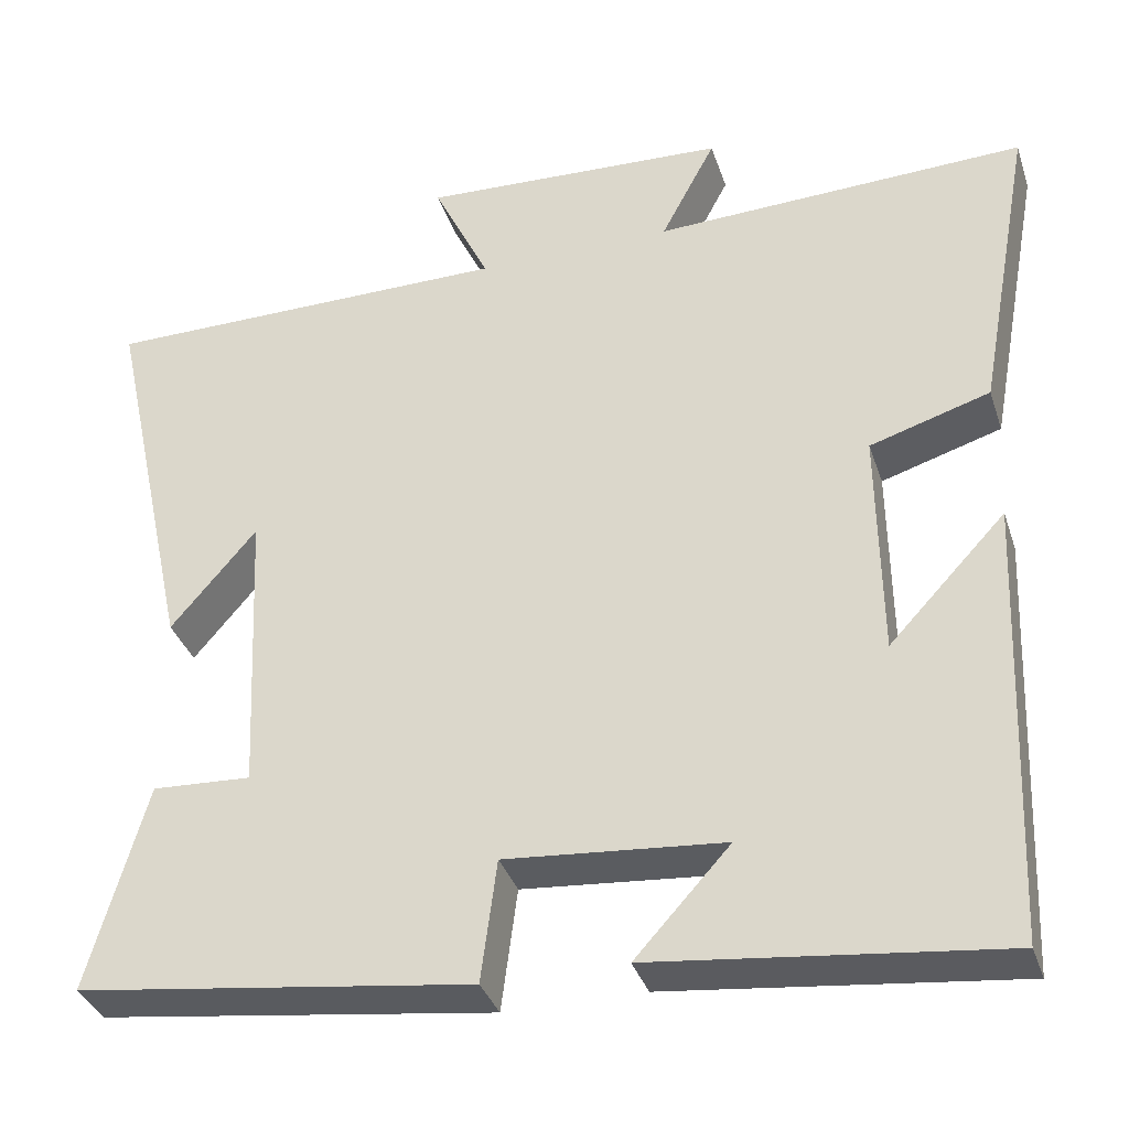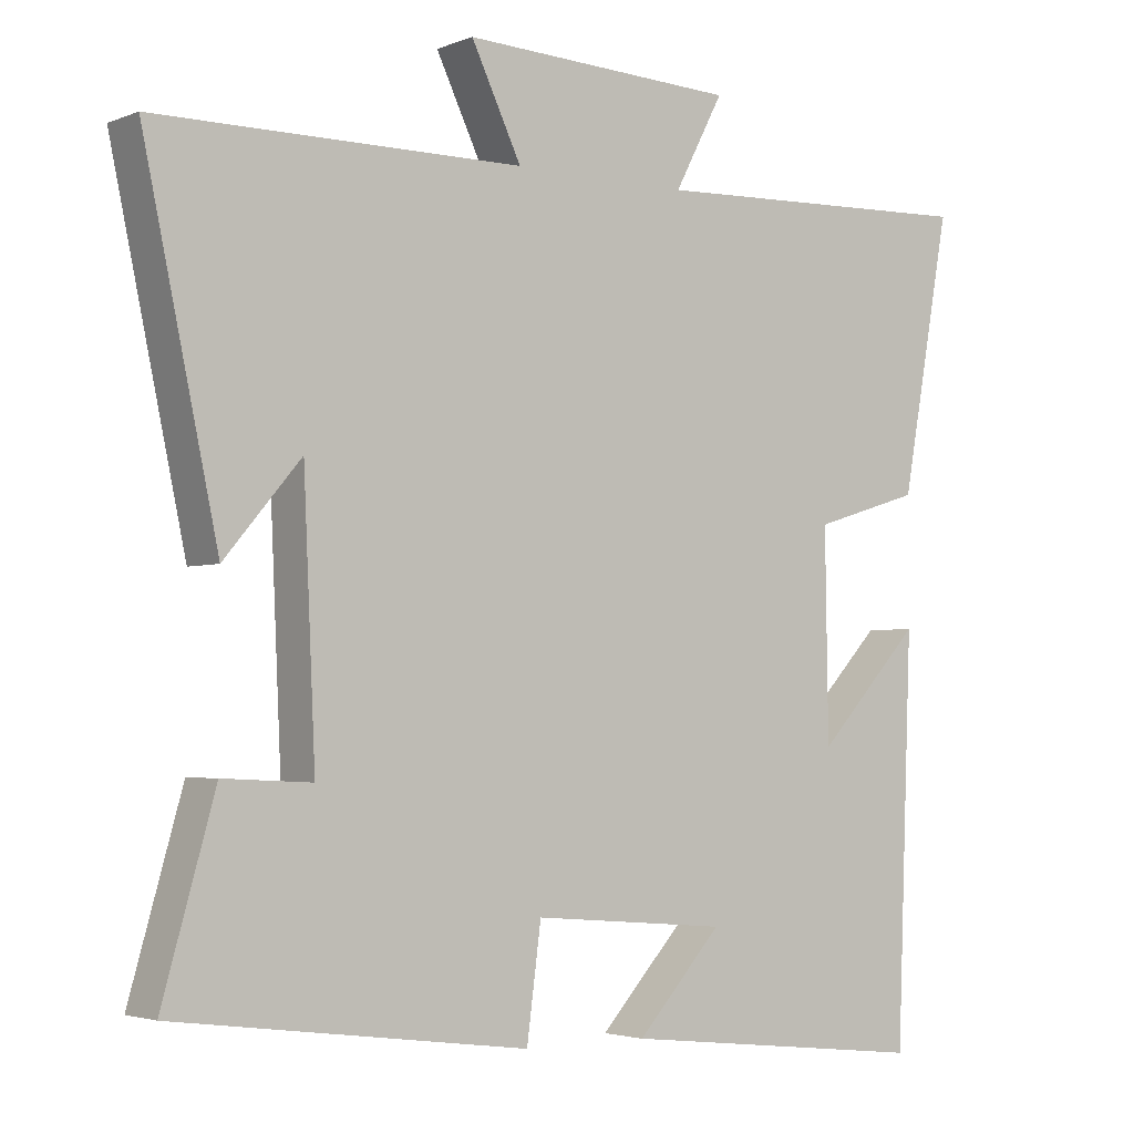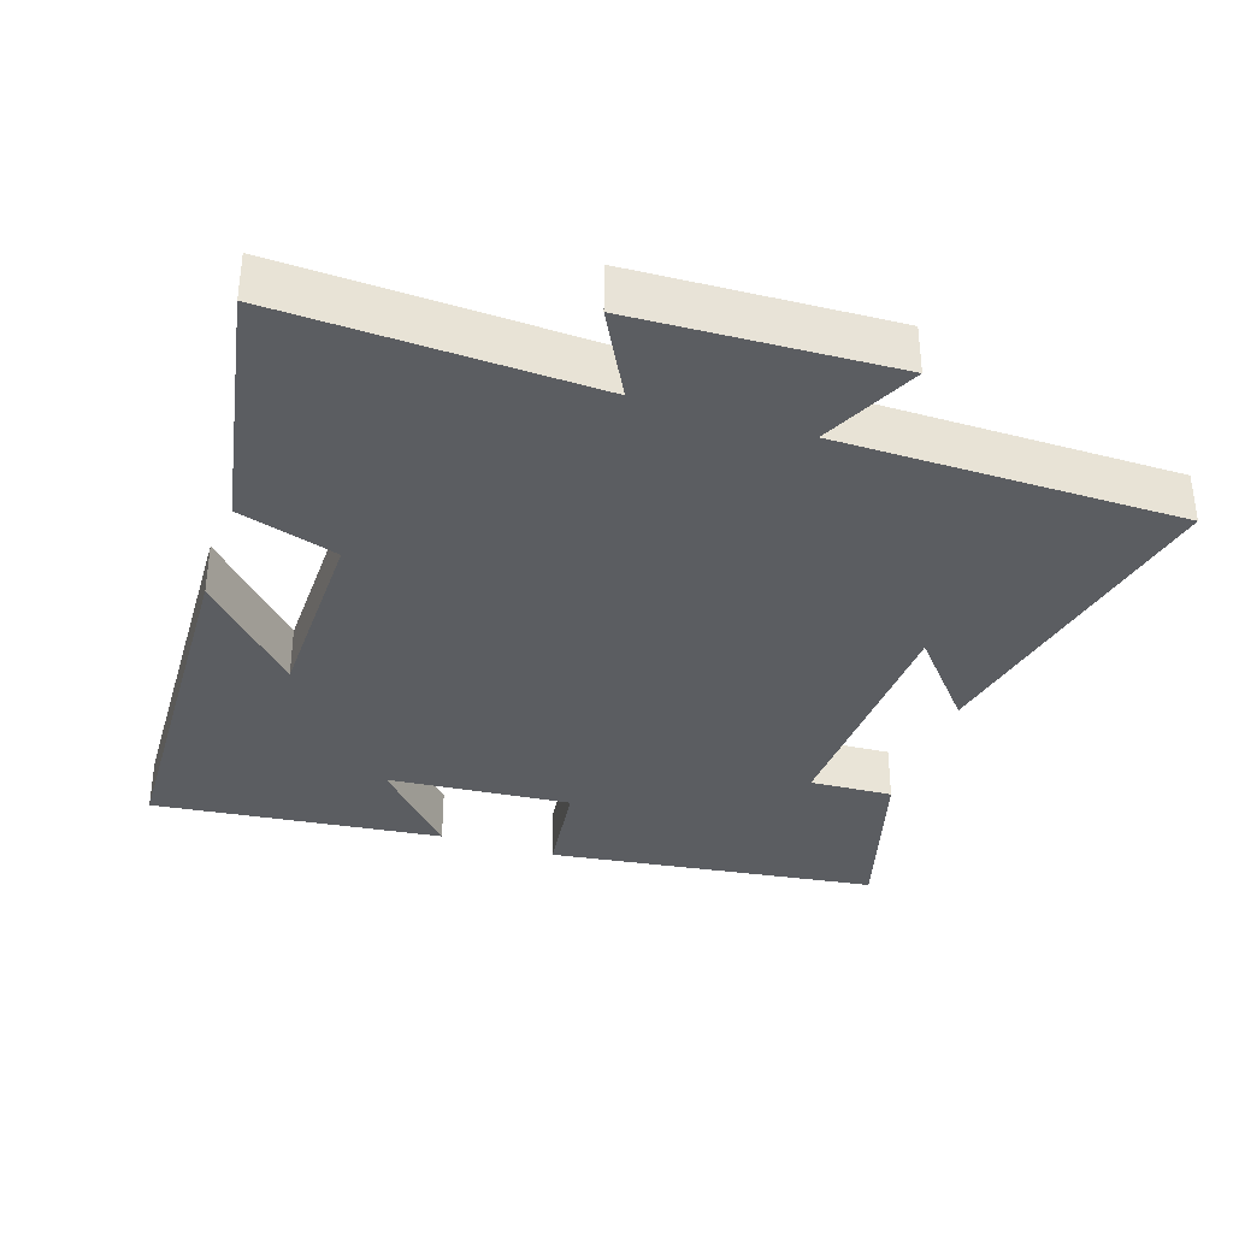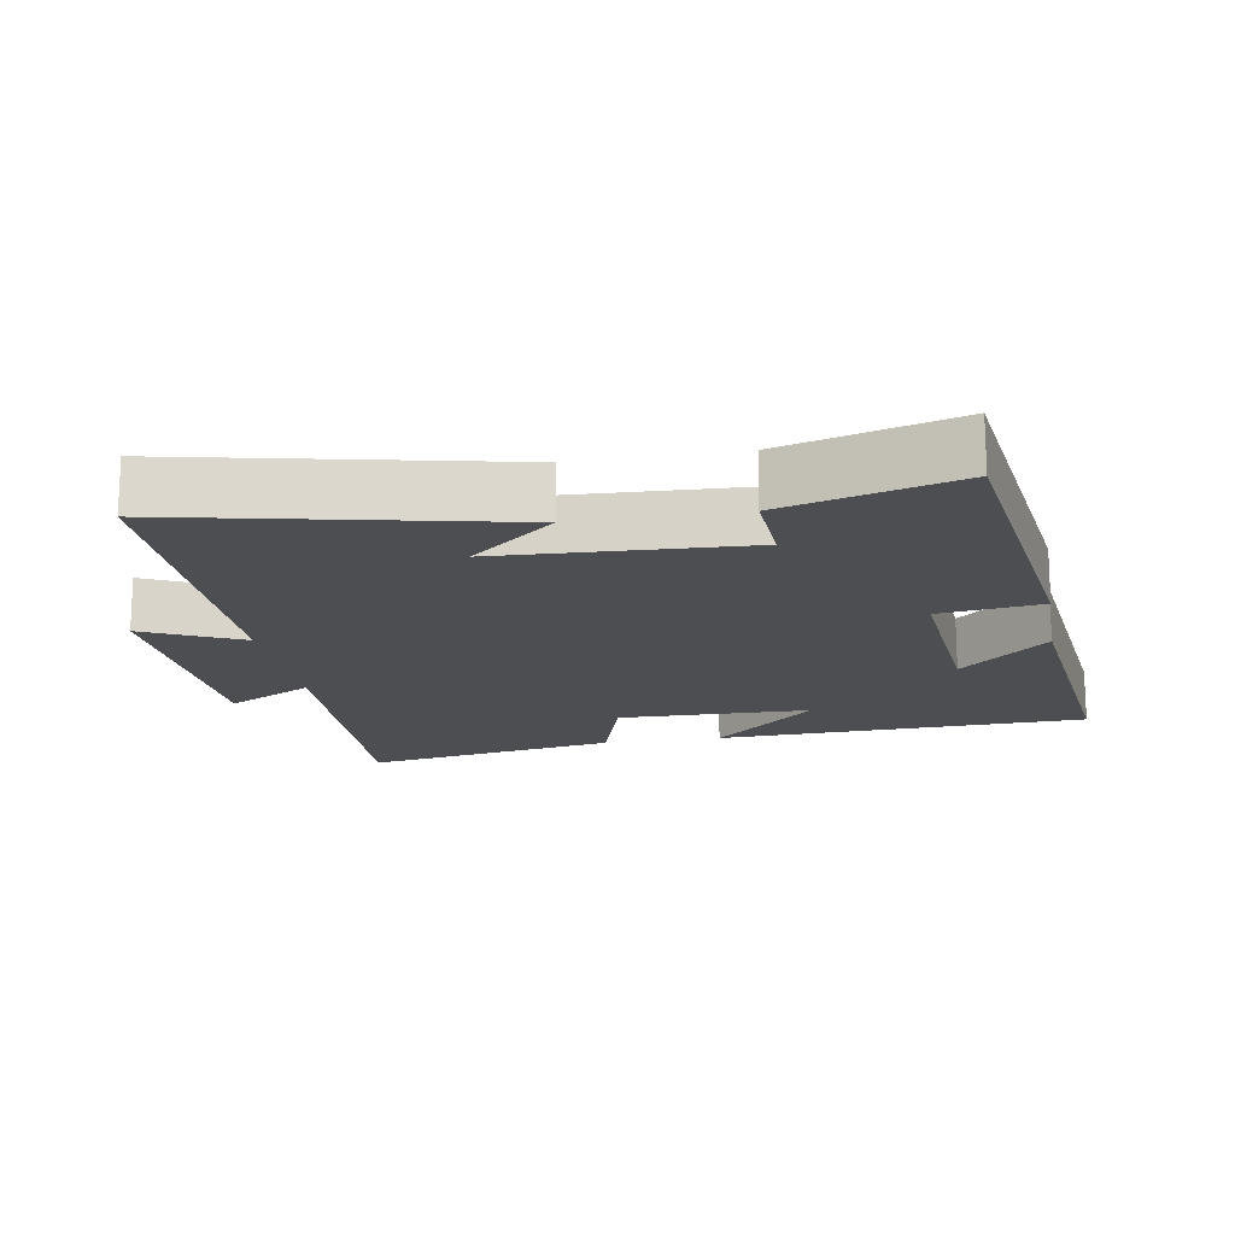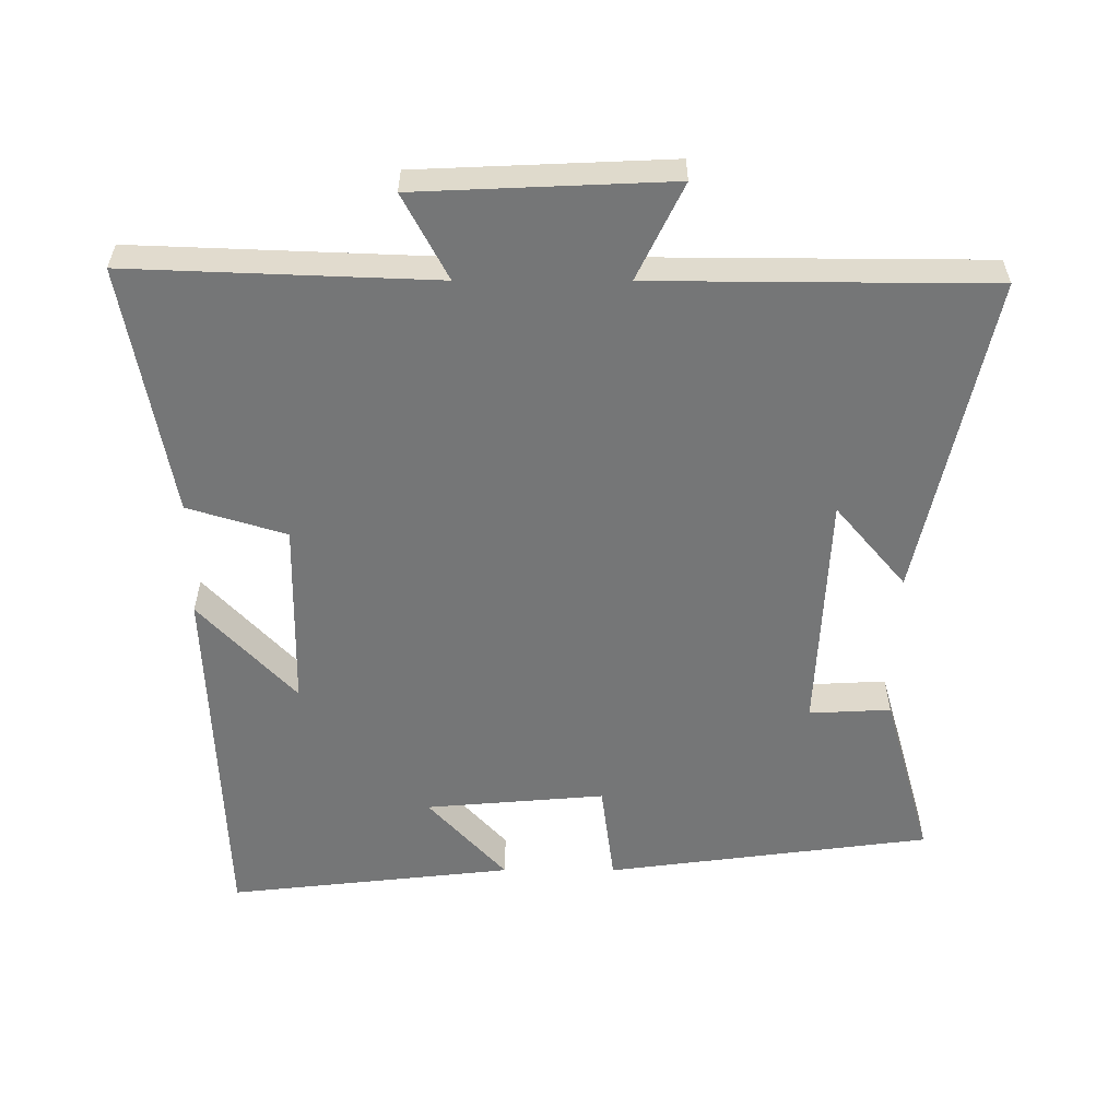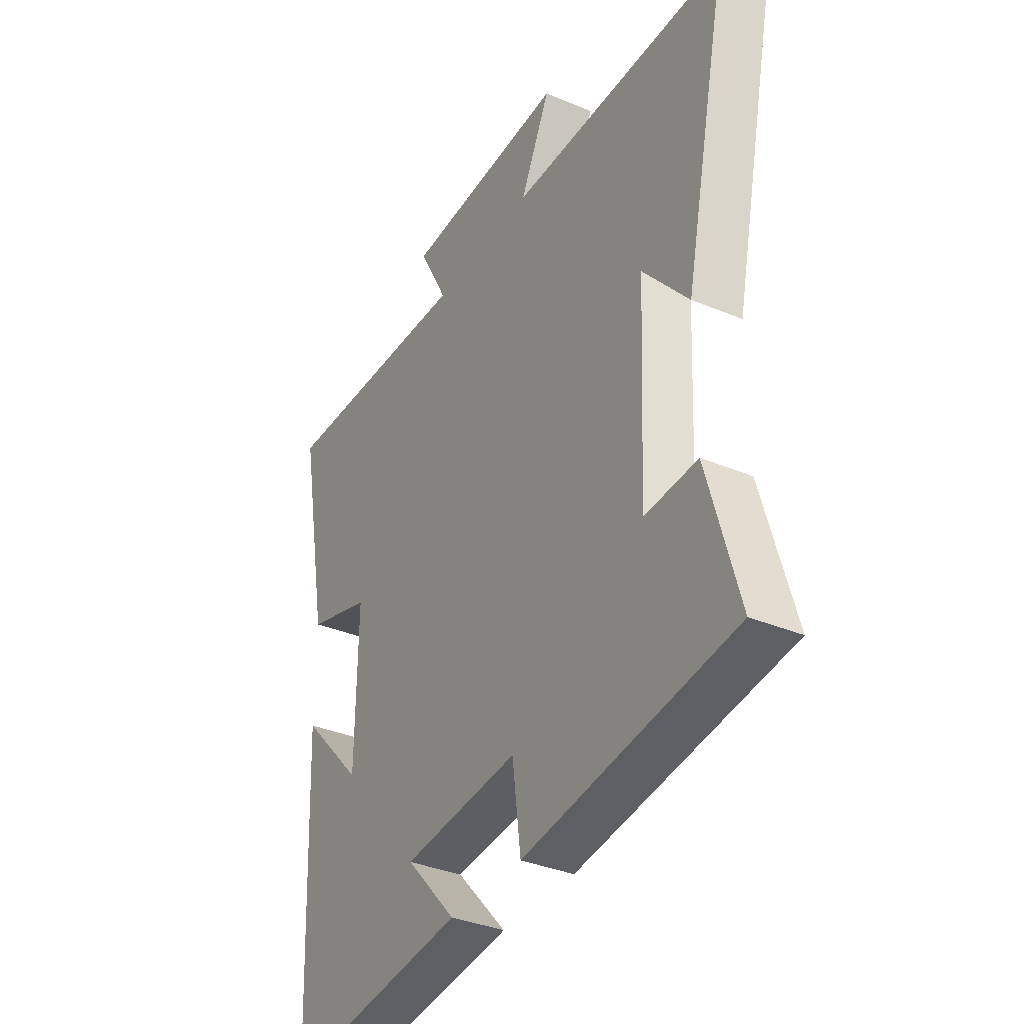
<metadata>
{"format":"obj","ext":"obj","renderer":"f3d","projection":"perspective","resolution":1024,"background":"white","views":[{"elev":-35.3,"azim":-162.8,"up":"+Z"},{"elev":-3.2,"azim":142.7,"up":"+Z"},{"elev":-35.6,"azim":-18.3,"up":"+Y"},{"elev":-16.7,"azim":99.8,"up":"+Y"},{"elev":-56.7,"azim":-0.1,"up":"+Y"},{"elev":-35.3,"azim":60.9,"up":"+Z"}]}
</metadata>
<code>
v -0.566 0.07 0.517
v -0.123 0.07 0.5
v -0.188 0.07 0.623
v 0.178 0.07 0.639
v 0.111 0.07 0.5
v 0.6 0.07 0.497
v 0.5 0.07 0.032
v 0.398 0.07 0.152
v 0.382 0.07 -0.198
v 0.5 0.07 -0.192
v 0.57 0.07 -0.438
v 0.1 0.07 -0.5
v 0.081 0.07 -0.354
v -0.179 0.07 -0.376
v -0.066 0.07 -0.5
v -0.479 0.07 -0.546
v -0.5 0.07 -0.016
v -0.361 0.07 -0.164
v -0.357 0.07 0.11
v -0.5 0.07 0.154
v -0.566 0 0.517
v -0.123 0 0.5
v -0.188 0 0.623
v 0.178 0 0.639
v 0.111 0 0.5
v 0.6 0 0.497
v 0.5 0 0.032
v 0.398 0 0.152
v 0.382 0 -0.198
v 0.5 0 -0.192
v 0.57 0 -0.438
v 0.1 0 -0.5
v 0.081 0 -0.354
v -0.179 0 -0.376
v -0.066 0 -0.5
v -0.479 0 -0.546
v -0.5 0 -0.016
v -0.361 0 -0.164
v -0.357 0 0.11
v -0.5 0 0.154
f 19 20 1 2
f 18 19 2
f 16 17 18
f 16 18 2
f 14 15 16
f 14 16 2
f 13 14 2
f 11 12 13
f 10 11 13
f 9 10 13
f 8 9 13 2
f 5 6 7 8
f 5 8 2 3
f 3 4 5
f 22 21 40 39
f 22 39 38
f 38 37 36
f 22 38 36
f 36 35 34
f 22 36 34
f 22 34 33
f 33 32 31
f 33 31 30
f 33 30 29
f 22 33 29 28
f 28 27 26 25
f 23 22 28 25
f 25 24 23
f 1 21 22 2
f 2 22 23 3
f 3 23 24 4
f 4 24 25 5
f 5 25 26 6
f 6 26 27 7
f 7 27 28 8
f 8 28 29 9
f 9 29 30 10
f 10 30 31 11
f 11 31 32 12
f 12 32 33 13
f 13 33 34 14
f 14 34 35 15
f 15 35 36 16
f 16 36 37 17
f 17 37 38 18
f 18 38 39 19
f 19 39 40 20
f 20 40 21 1

</code>
